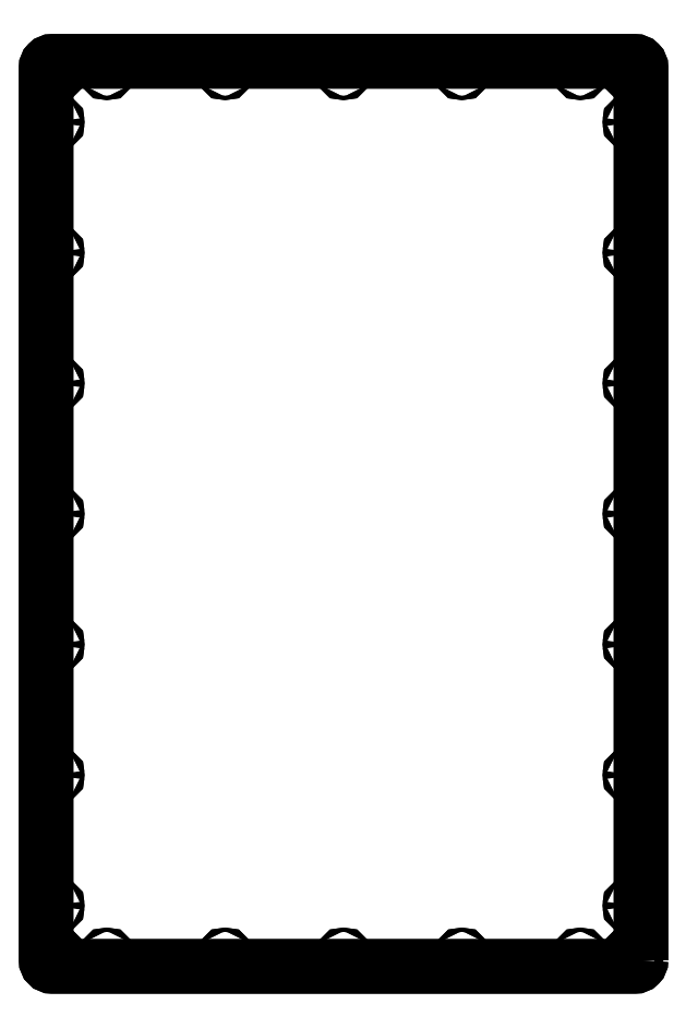
<metadata>
{"format":"dxf","ext":"dxf","renderer":"ezdxf+matplotlib","layout":"modelspace","background":"white","min_lineweight":24,"dpi":150}
</metadata>
<code>
0
SECTION
2
ENTITIES
0
LWPOLYLINE
8
0
90
8
70
1
43
0
10
490
20
5
42
-0.4142
10
485
20
1.678e-05
10
5
20
1.678e-05
42
-0.4142
10
3.155e-29
20
5
10
6.994e-14
20
740
42
-0.4142
10
5
20
745
10
485
20
745
42
-0.4142
10
490
20
740
0
CIRCLE
8
0
10
-482.5
20
7.5
30
9.537e-08
40
3.5
210
1.642e-46
220
-5.344e-24
230
-1
0
CIRCLE
8
0
10
-482.5
20
737.5
30
9.537e-08
40
3.5
210
1.642e-46
220
-5.344e-24
230
-1
0
CIRCLE
8
0
10
-7.5
20
7.5
30
9.537e-08
40
3.5
210
1.642e-46
220
-5.344e-24
230
-1
0
CIRCLE
8
0
10
-7.5
20
737.5
30
9.537e-08
40
3.5
210
1.642e-46
220
-5.344e-24
230
-1
0
CIRCLE
8
0
10
-482.5
20
695
30
9.537e-08
40
1.75
210
1.642e-46
220
-5.344e-24
230
-1
0
CIRCLE
8
0
10
-342.5
20
7.5
30
9.537e-08
40
1.75
210
1.642e-46
220
-5.344e-24
230
-1
0
CIRCLE
8
0
10
-147.5
20
7.5
30
9.537e-08
40
1.75
210
1.642e-46
220
-5.344e-24
230
-1
0
CIRCLE
8
0
10
-7.5
20
480
30
9.537e-08
40
1.75
210
1.642e-46
220
-5.344e-24
230
-1
0
CIRCLE
8
0
10
-50
20
7.5
30
9.537e-08
40
1.75
210
1.642e-46
220
-5.344e-24
230
-1
0
CIRCLE
8
0
10
-7.5
20
587.5
30
9.537e-08
40
1.75
210
1.642e-46
220
-5.344e-24
230
-1
0
CIRCLE
8
0
10
-7.5
20
50
30
9.537e-08
40
1.75
210
1.642e-46
220
-5.344e-24
230
-1
0
CIRCLE
8
0
10
-482.5
20
480
30
9.537e-08
40
1.75
210
1.642e-46
220
-5.344e-24
230
-1
0
CIRCLE
8
0
10
-482.5
20
372.5
30
9.537e-08
40
1.75
210
1.642e-46
220
-5.344e-24
230
-1
0
CIRCLE
8
0
10
-7.5
20
372.5
30
9.537e-08
40
1.75
210
1.642e-46
220
-5.344e-24
230
-1
0
CIRCLE
8
0
10
-245
20
7.5
30
9.537e-08
40
1.75
210
1.642e-46
220
-5.344e-24
230
-1
0
CIRCLE
8
0
10
-482.5
20
50
30
9.537e-08
40
1.75
210
1.642e-46
220
-5.344e-24
230
-1
0
CIRCLE
8
0
10
-440
20
7.5
30
9.537e-08
40
1.75
210
1.642e-46
220
-5.344e-24
230
-1
0
CIRCLE
8
0
10
-482.5
20
157.5
30
9.537e-08
40
1.75
210
1.642e-46
220
-5.344e-24
230
-1
0
CIRCLE
8
0
10
-50
20
737.5
30
9.537e-08
40
1.75
210
1.642e-46
220
-5.344e-24
230
-1
0
CIRCLE
8
0
10
-147.5
20
737.5
30
9.537e-08
40
1.75
210
1.642e-46
220
-5.344e-24
230
-1
0
CIRCLE
8
0
10
-245
20
737.5
30
9.537e-08
40
1.75
210
1.642e-46
220
-5.344e-24
230
-1
0
CIRCLE
8
0
10
-342.5
20
737.5
30
9.537e-08
40
1.75
210
1.642e-46
220
-5.344e-24
230
-1
0
CIRCLE
8
0
10
-440
20
737.5
30
9.537e-08
40
1.75
210
1.642e-46
220
-5.344e-24
230
-1
0
CIRCLE
8
0
10
-7.5
20
695
30
9.537e-08
40
1.75
210
1.642e-46
220
-5.344e-24
230
-1
0
CIRCLE
8
0
10
-482.5
20
587.5
30
9.537e-08
40
1.75
210
1.642e-46
220
-5.344e-24
230
-1
0
CIRCLE
8
0
10
-7.5
20
265
30
9.537e-08
40
1.75
210
1.642e-46
220
-5.344e-24
230
-1
0
CIRCLE
8
0
10
-482.5
20
265
30
9.537e-08
40
1.75
210
1.642e-46
220
-5.344e-24
230
-1
0
CIRCLE
8
0
10
-7.5
20
157.5
30
9.537e-08
40
1.75
210
1.642e-46
220
-5.344e-24
230
-1
0
LWPOLYLINE
8
0
90
8
70
1
43
0
10
490
20
5
42
-0.4142
10
485
20
1.678e-05
10
5
20
1.678e-05
42
-0.4142
10
0
20
5
10
4.996e-14
20
740
42
-0.4142
10
5
20
745
10
485
20
745
42
-0.4142
10
490
20
740
0
CIRCLE
8
0
10
482.5
20
7.5
30
0
40
3.5
210
-7.259e-40
220
3.844e-40
230
1
0
CIRCLE
8
0
10
482.5
20
737.5
30
0
40
3.5
210
-4.269e-40
220
5.979e-40
230
1
0
CIRCLE
8
0
10
7.5
20
7.5
30
0
40
3.5
210
-7.259e-40
220
3.844e-40
230
1
0
CIRCLE
8
0
10
7.5
20
737.5
30
0
40
3.5
210
-1.28e-40
220
8.114e-40
230
1
0
CIRCLE
8
0
10
482.5
20
695
30
0
40
1.75
210
0
220
0
230
1
0
CIRCLE
8
0
10
342.5
20
7.5
30
0
40
1.75
210
-2.99e-40
220
2.135e-40
230
1
0
CIRCLE
8
0
10
147.5
20
7.5
30
0
40
1.75
210
0
220
0
230
1
0
CIRCLE
8
0
10
7.5
20
480
30
0
40
1.75
210
-4.269e-40
220
-5.979e-40
230
1
0
CIRCLE
8
0
10
50
20
7.5
30
0
40
1.75
210
2.99e-40
220
-2.135e-40
230
1
0
CIRCLE
8
0
10
7.5
20
587.5
30
0
40
1.75
210
-2.99e-40
220
2.135e-40
230
1
0
CIRCLE
8
0
10
7.5
20
50
30
0
40
1.75
210
-4.269e-40
220
-5.979e-40
230
1
0
CIRCLE
8
0
10
482.5
20
480
30
0
40
1.75
210
-7.259e-40
220
-3.844e-40
230
1
0
CIRCLE
8
0
10
482.5
20
372.5
30
0
40
1.75
210
-7.259e-40
220
-3.844e-40
230
1
0
CIRCLE
8
0
10
7.5
20
372.5
30
0
40
1.75
210
-1.025e-39
220
-1.71e-40
230
1
0
CIRCLE
8
0
10
245
20
7.5
30
0
40
1.75
210
0
220
0
230
1
0
CIRCLE
8
0
10
482.5
20
50
30
0
40
1.75
210
0
220
0
230
1
0
CIRCLE
8
0
10
440
20
7.5
30
0
40
1.75
210
-2.99e-40
220
2.135e-40
230
1
0
CIRCLE
8
0
10
482.5
20
157.5
30
0
40
1.75
210
-1.28e-40
220
-8.114e-40
230
1
0
CIRCLE
8
0
10
50
20
737.5
30
0
40
1.75
210
-2.99e-40
220
2.135e-40
230
1
0
CIRCLE
8
0
10
147.5
20
737.5
30
0
40
1.75
210
-2.99e-40
220
2.135e-40
230
1
0
CIRCLE
8
0
10
245
20
737.5
30
0
40
1.75
210
2.99e-40
220
-2.135e-40
230
1
0
CIRCLE
8
0
10
342.5
20
737.5
30
0
40
1.75
210
-2.99e-40
220
2.135e-40
230
1
0
CIRCLE
8
0
10
440
20
737.5
30
0
40
1.75
210
0
220
0
230
1
0
CIRCLE
8
0
10
7.5
20
695
30
0
40
1.75
210
-7.259e-40
220
-3.844e-40
230
1
0
CIRCLE
8
0
10
482.5
20
587.5
30
0
40
1.75
210
-7.259e-40
220
-3.844e-40
230
1
0
CIRCLE
8
0
10
7.5
20
265
30
0
40
1.75
210
-7.259e-40
220
-3.844e-40
230
1
0
CIRCLE
8
0
10
482.5
20
265
30
0
40
1.75
210
-2.99e-40
220
2.135e-40
230
1
0
CIRCLE
8
0
10
7.5
20
157.5
30
0
40
1.75
210
-7.259e-40
220
-3.844e-40
230
1
0
ENDSEC
0
EOF

</code>
